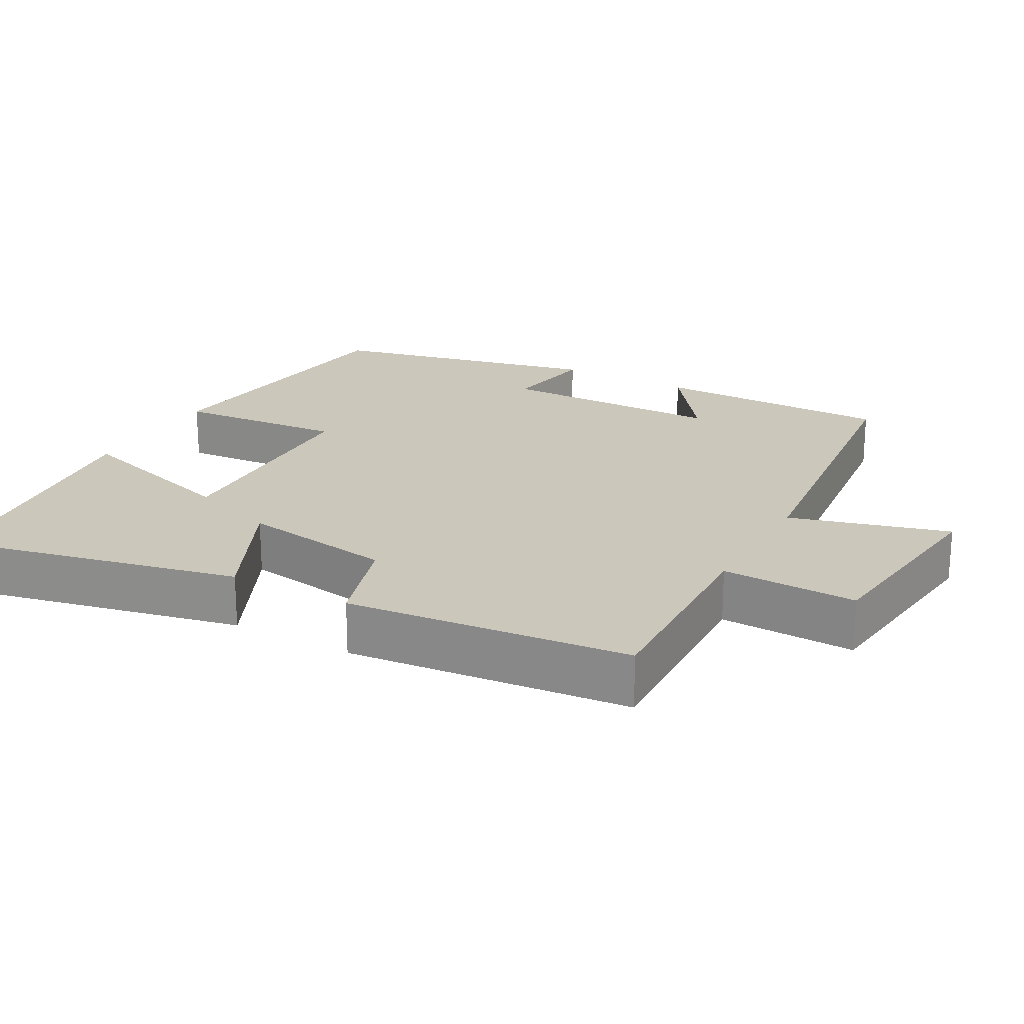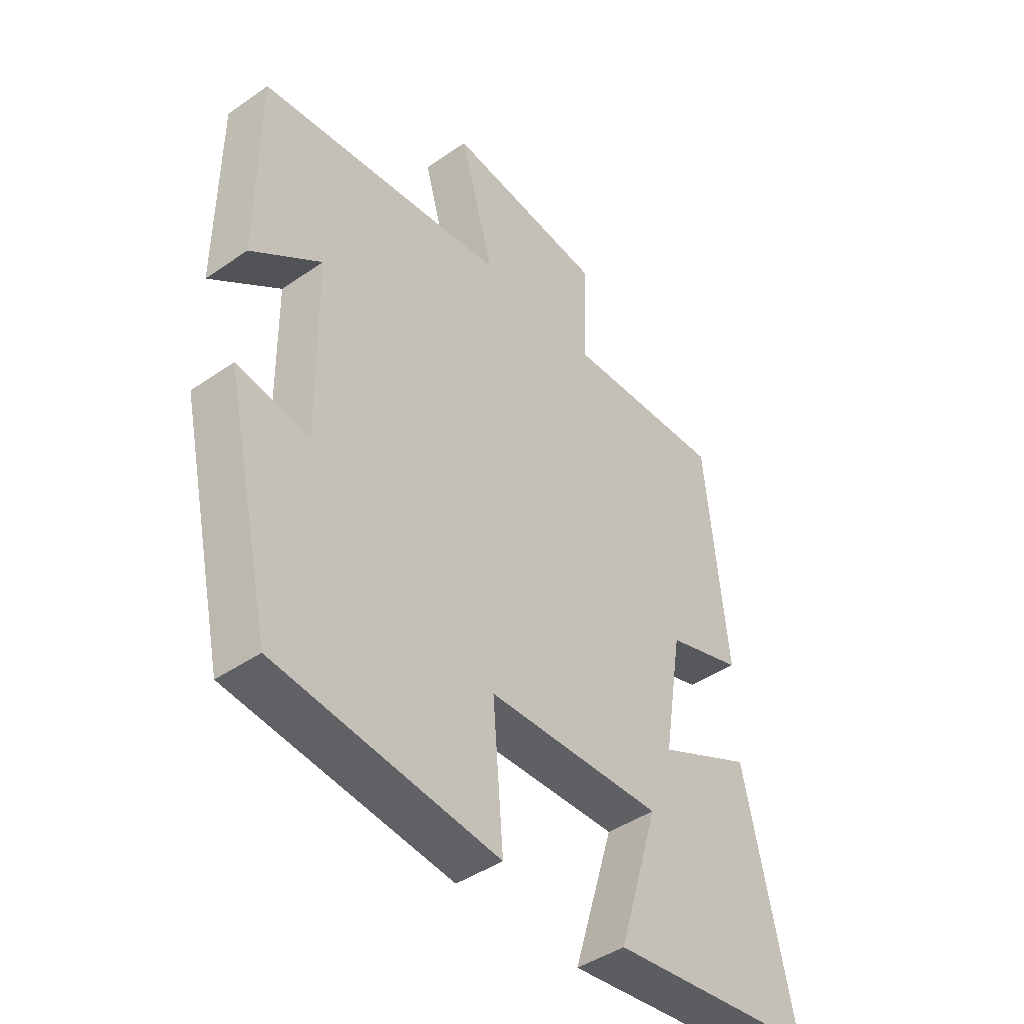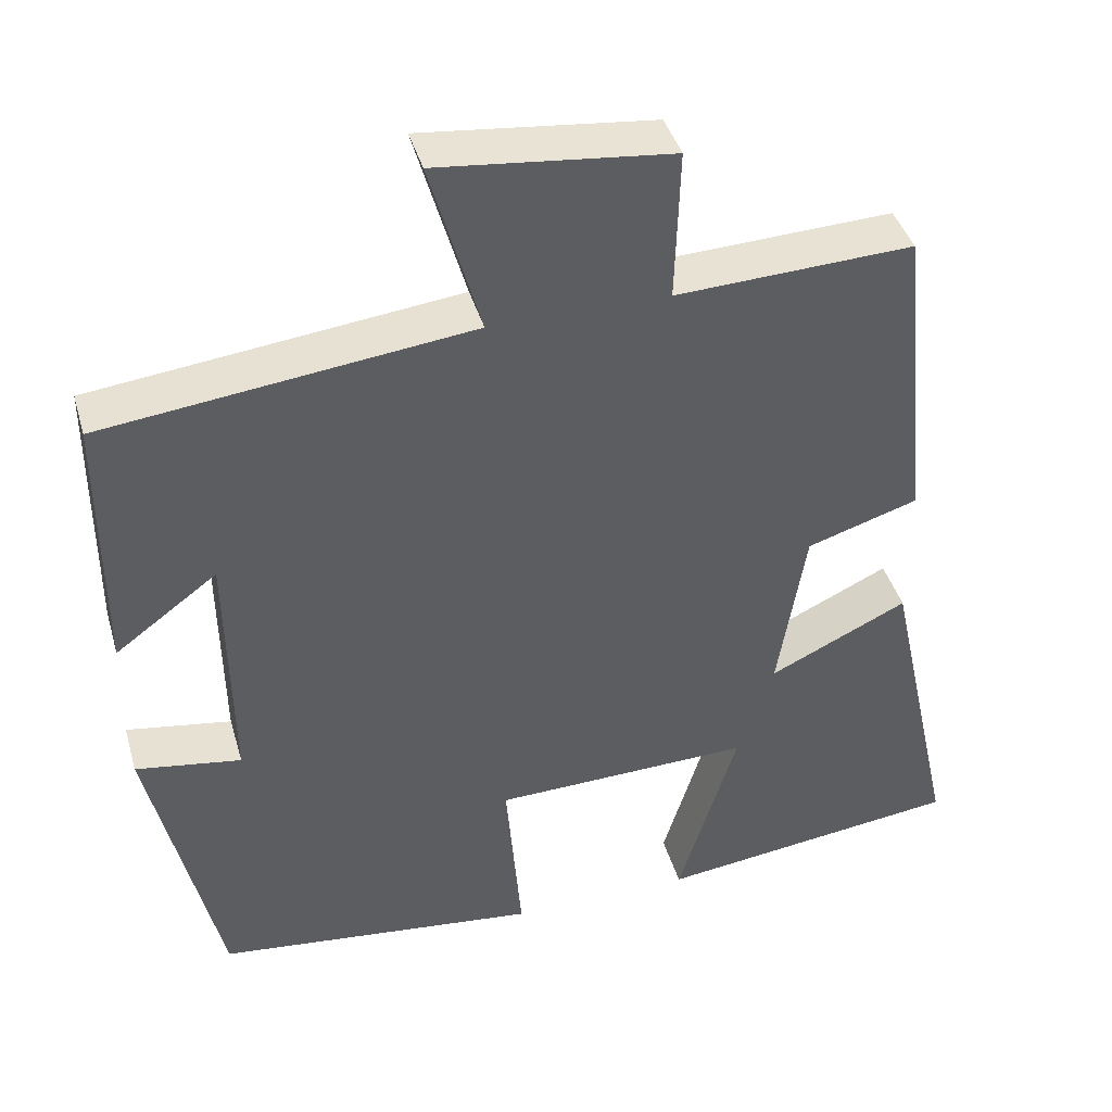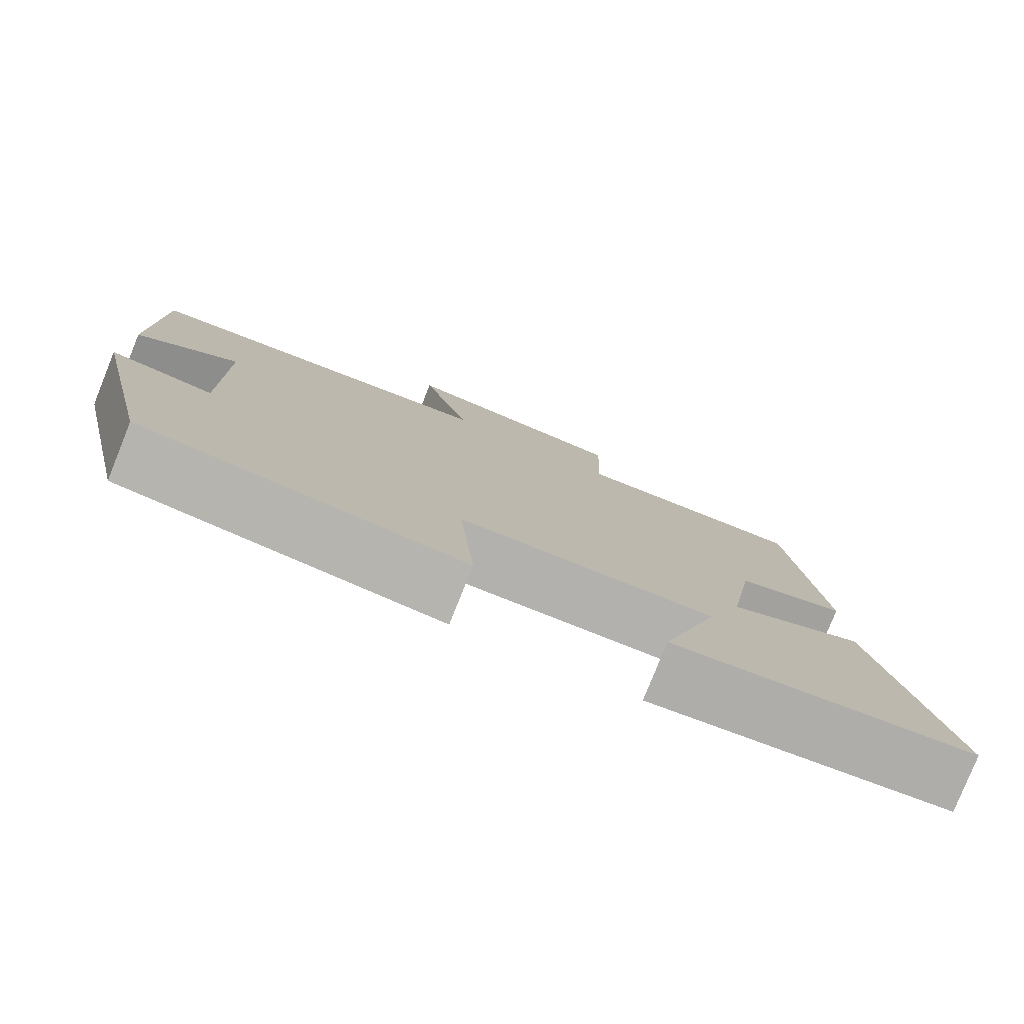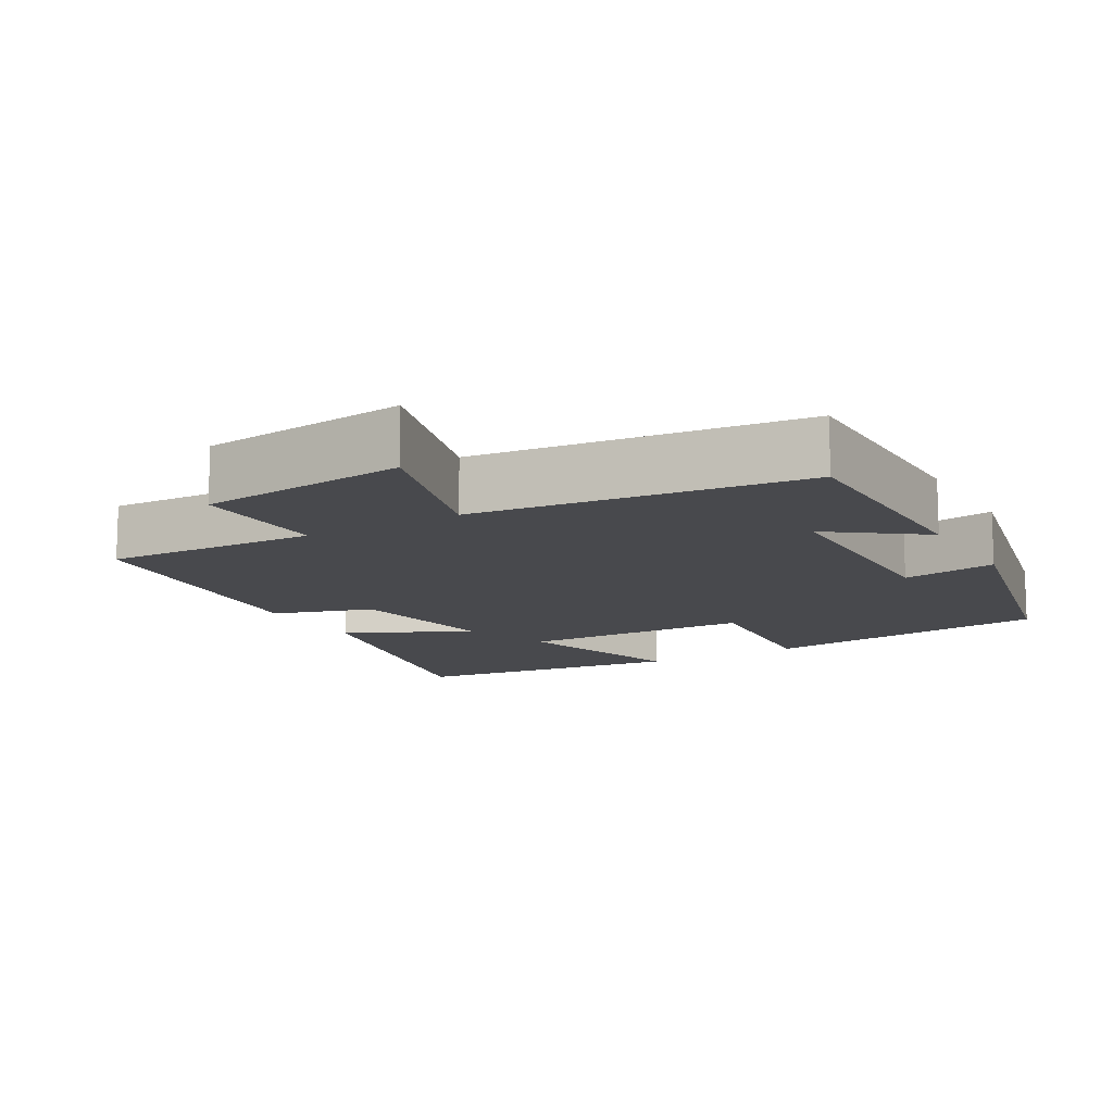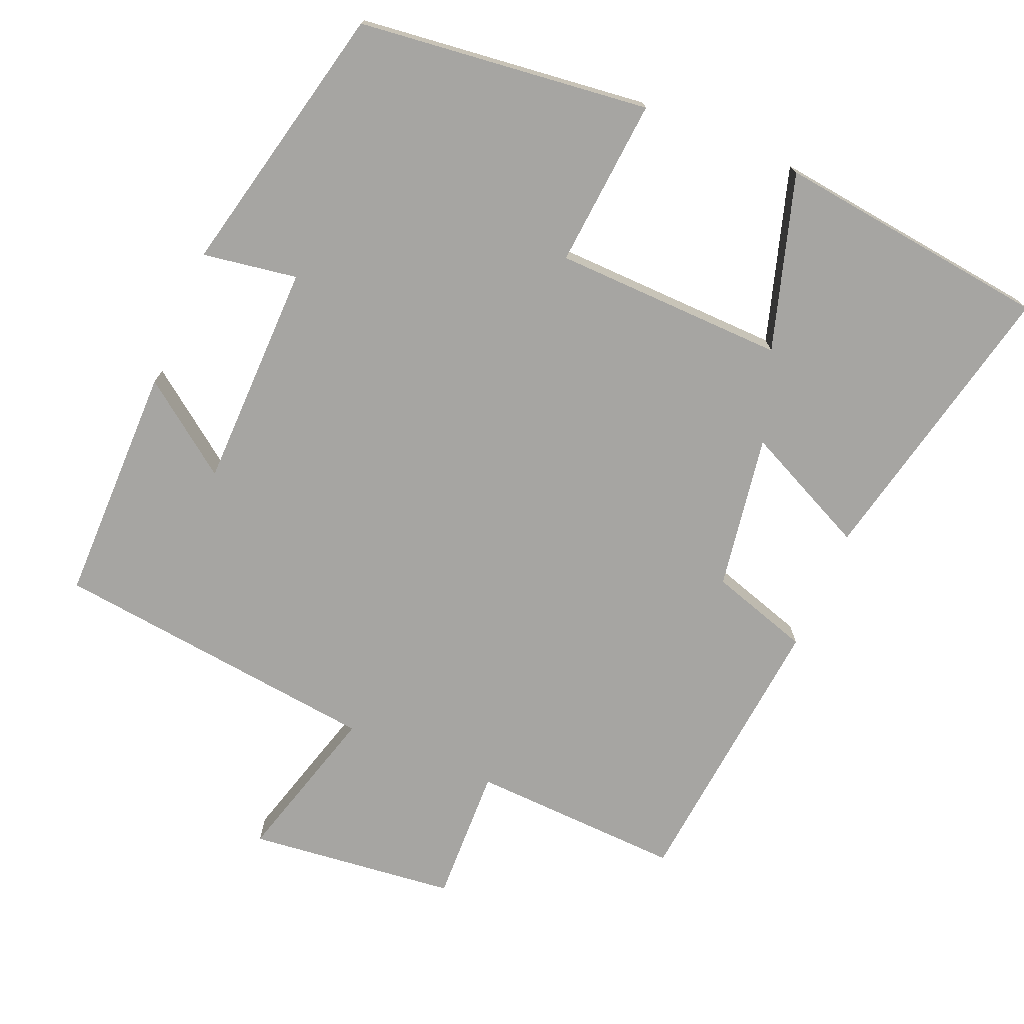
<metadata>
{"format":"obj","ext":"obj","renderer":"f3d","projection":"perspective","resolution":1024,"background":"white","views":[{"elev":21.6,"azim":-60.9,"up":"+Y"},{"elev":-43.5,"azim":129.2,"up":"+Z"},{"elev":41.6,"azim":164.1,"up":"+Z"},{"elev":-79.5,"azim":158.1,"up":"+Z"},{"elev":-12.5,"azim":29.9,"up":"+Y"},{"elev":-73.8,"azim":157.1,"up":"+Y"}]}
</metadata>
<code>
v -0.588 0.07 -0.454
v -0.5 0.07 -0.053
v -0.329 0.07 -0.134
v -0.363 0.07 0.078
v -0.5 0.07 0.121
v -0.461 0.07 0.512
v -0.17 0.07 0.5
v -0.176 0.07 0.687
v 0.11 0.07 0.719
v 0.048 0.07 0.5
v 0.499 0.07 0.448
v 0.5 0.07 0.12
v 0.374 0.07 0.213
v 0.37 0.07 -0.097
v 0.5 0.07 -0.076
v 0.415 0.07 -0.453
v 0.015 0.07 -0.5
v 0.034 0.07 -0.268
v -0.284 0.07 -0.26
v -0.211 0.07 -0.5
v -0.588 0 -0.454
v -0.5 0 -0.053
v -0.329 0 -0.134
v -0.363 0 0.078
v -0.5 0 0.121
v -0.461 0 0.512
v -0.17 0 0.5
v -0.176 0 0.687
v 0.11 0 0.719
v 0.048 0 0.5
v 0.499 0 0.448
v 0.5 0 0.12
v 0.374 0 0.213
v 0.37 0 -0.097
v 0.5 0 -0.076
v 0.415 0 -0.453
v 0.015 0 -0.5
v 0.034 0 -0.268
v -0.284 0 -0.26
v -0.211 0 -0.5
f 19 20 1 2
f 15 16 17 18
f 14 15 18 19
f 13 14 19
f 10 11 12 13
f 10 13 19
f 7 8 9 10
f 7 10 19
f 4 5 6 7
f 3 4 7 19
f 2 3 19
f 22 21 40 39
f 38 37 36 35
f 39 38 35 34
f 39 34 33
f 33 32 31 30
f 39 33 30
f 30 29 28 27
f 39 30 27
f 27 26 25 24
f 39 27 24 23
f 39 23 22
f 1 21 22 2
f 2 22 23 3
f 3 23 24 4
f 4 24 25 5
f 5 25 26 6
f 6 26 27 7
f 7 27 28 8
f 8 28 29 9
f 9 29 30 10
f 10 30 31 11
f 11 31 32 12
f 12 32 33 13
f 13 33 34 14
f 14 34 35 15
f 15 35 36 16
f 16 36 37 17
f 17 37 38 18
f 18 38 39 19
f 19 39 40 20
f 20 40 21 1

</code>
